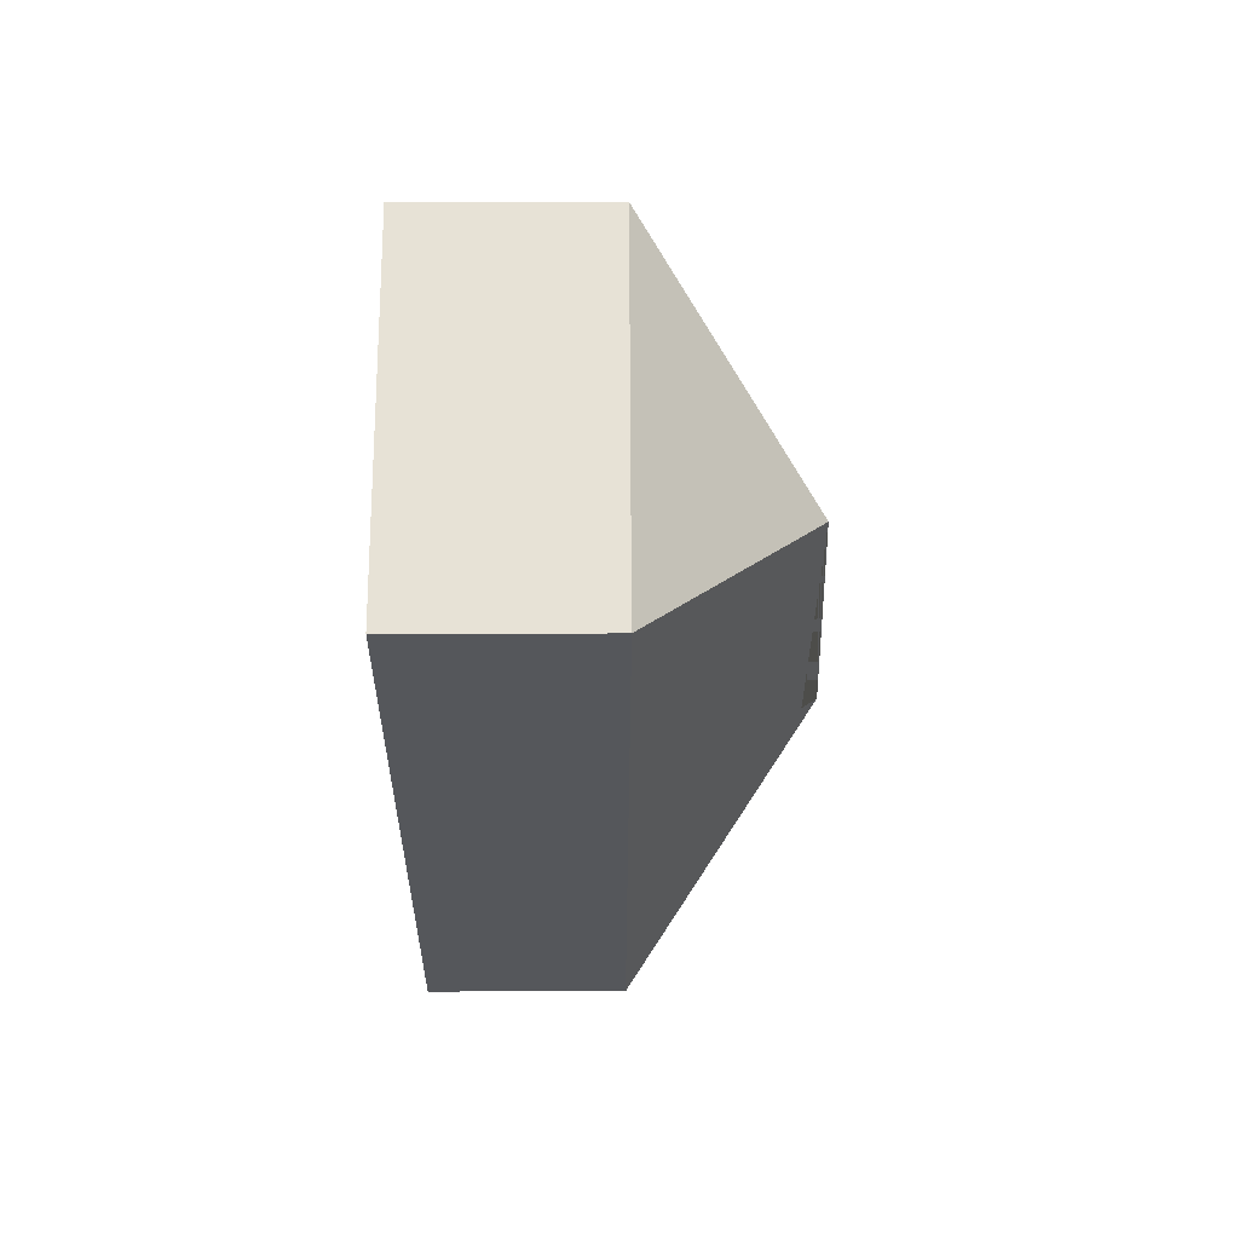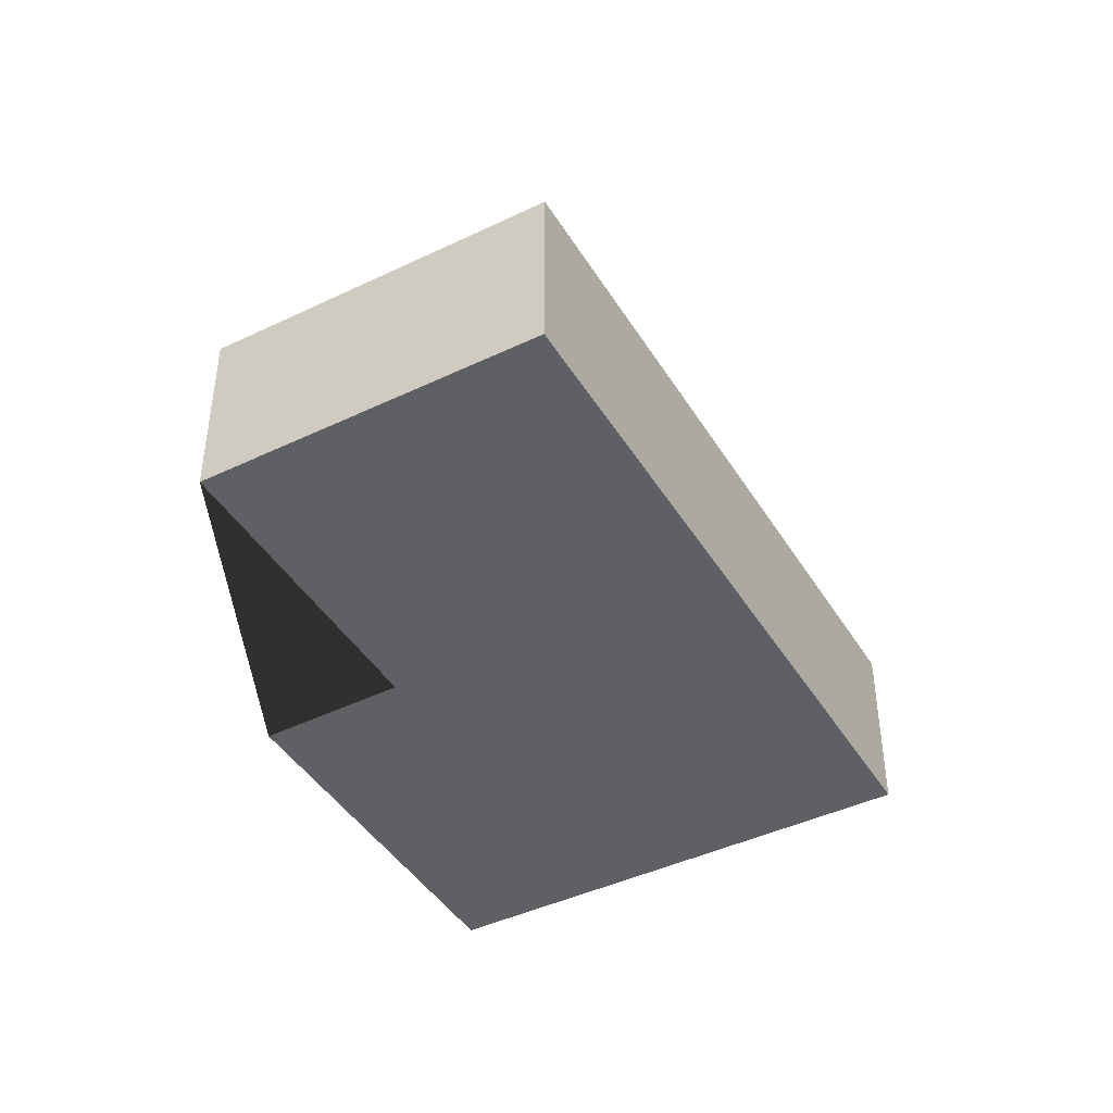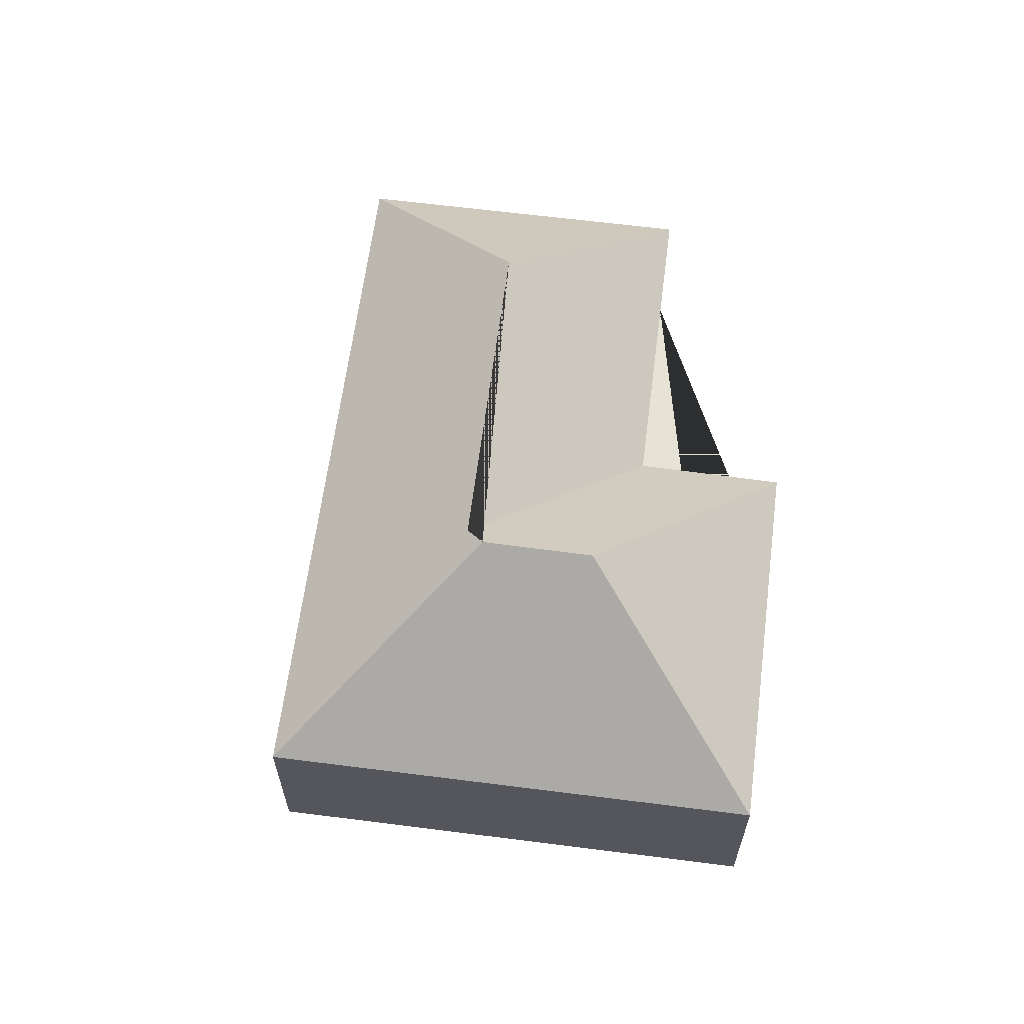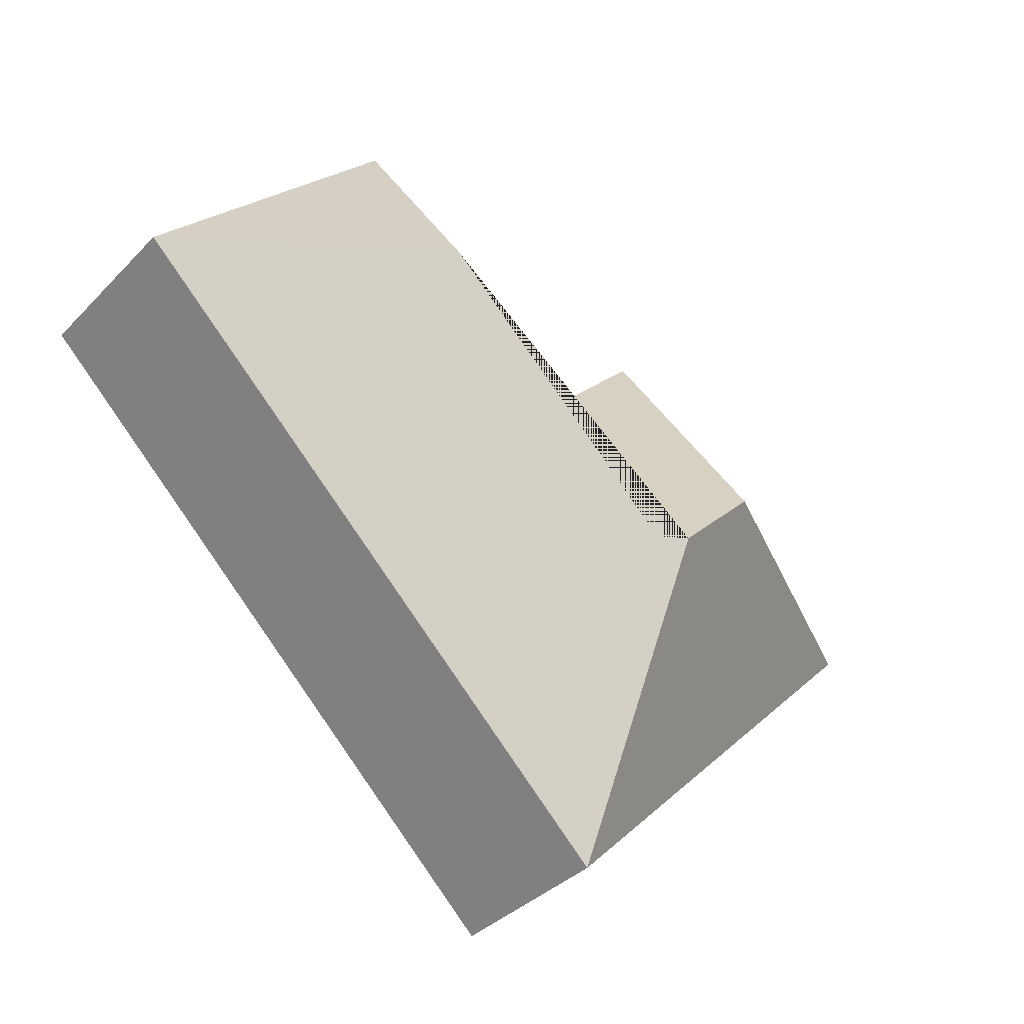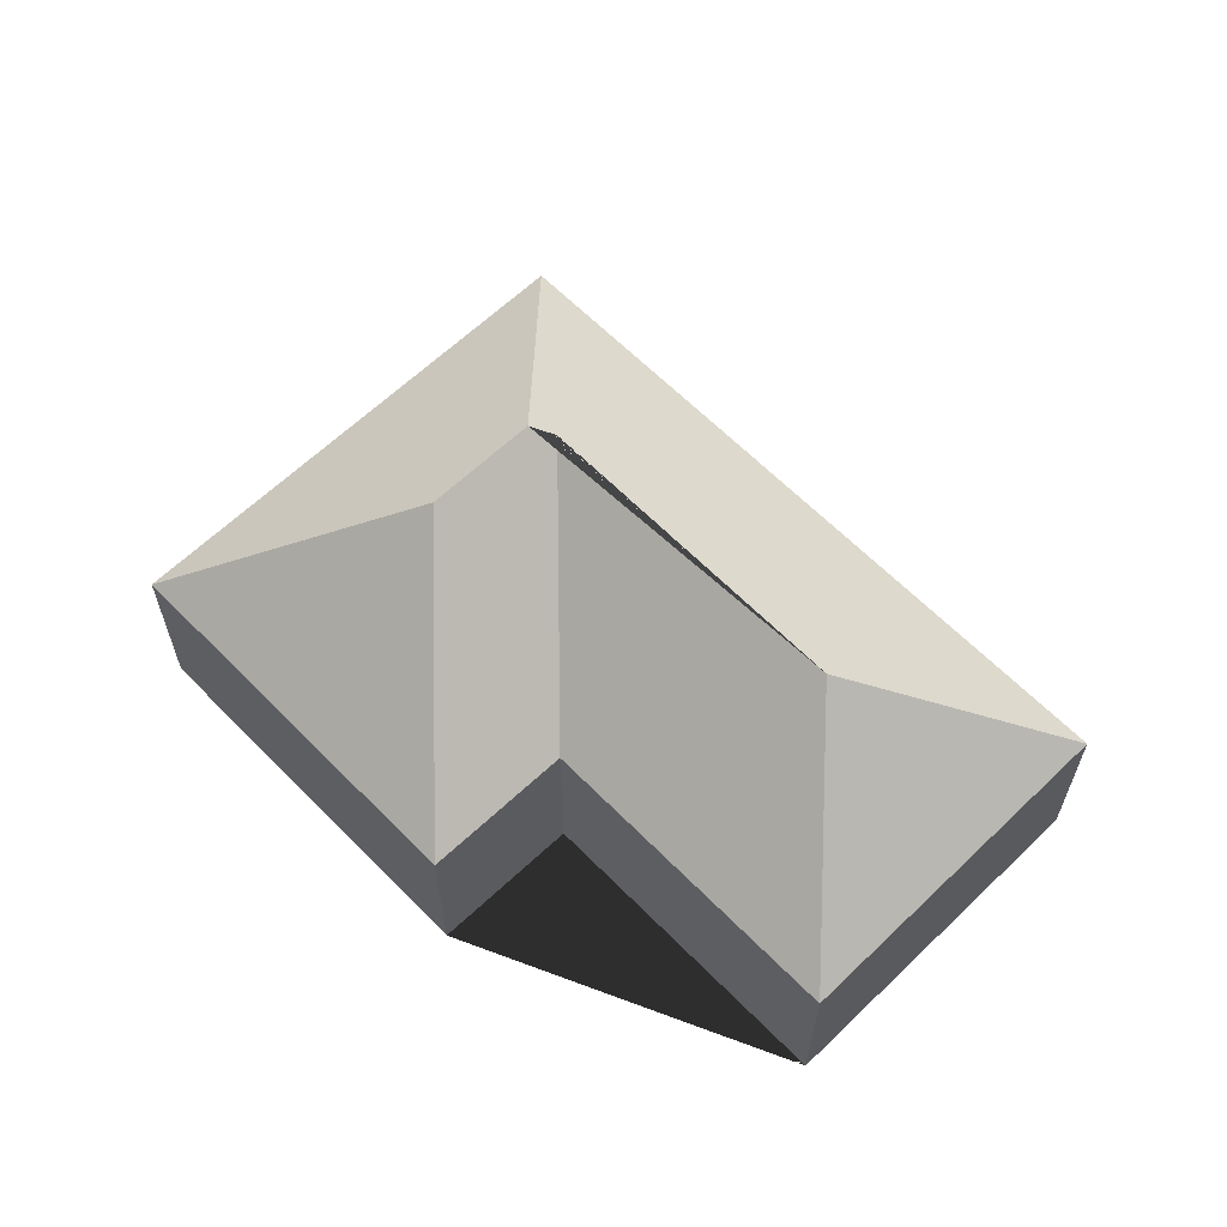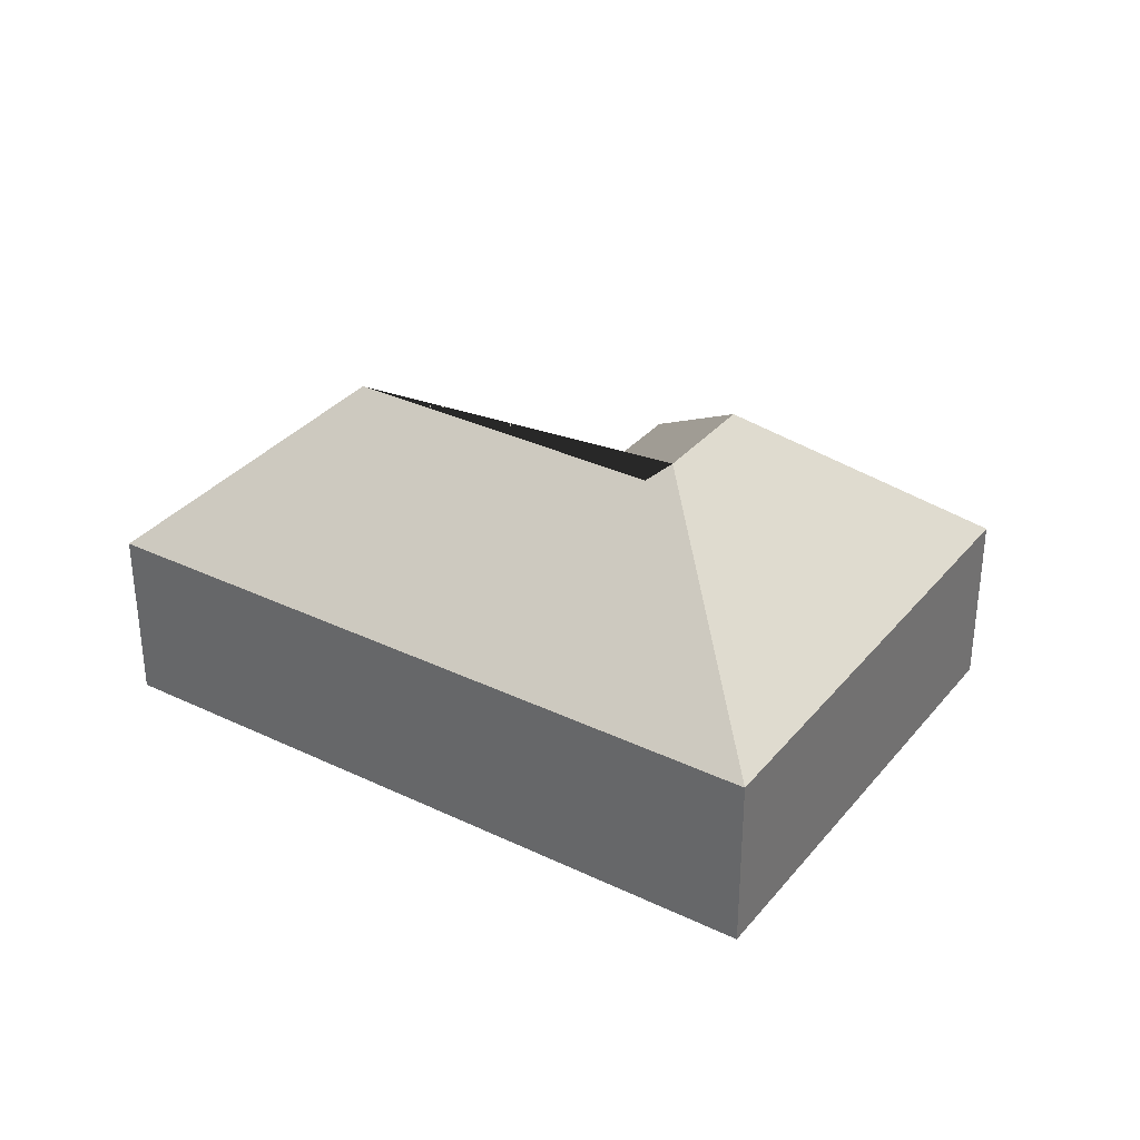
<metadata>
{"format":"obj","ext":"obj","renderer":"f3d","projection":"perspective","resolution":1024,"background":"white","views":[{"elev":17.1,"azim":89.7,"up":"+Z"},{"elev":-43.5,"azim":75.4,"up":"+Y"},{"elev":63.2,"azim":-126.7,"up":"+Y"},{"elev":-36.6,"azim":142.3,"up":"+Z"},{"elev":62.5,"azim":1.7,"up":"+Y"},{"elev":33.6,"azim":169.1,"up":"+Y"}]}
</metadata>
<code>
o BK39_500_012032_0053
v 281.2 75 -15.55
v 384.1 75 -121.9
v 279.9 138.6 -117.4
v 183.4 75 -110.1
v 138.5 75 -64.91
v 179.4 138.6 -214.6
v 168.5 145 -214.5
v 135.2 144.7 -180.5
v 166.6 75 -332.2
v 19.48 75 -180
v 281.2 0 -15.55
v 384.1 0 -121.9
v 166.6 0 -332.2
v 19.48 0 -180
v 138.5 0 -64.91
v 183.4 0 -110.1
f 1 3 2
f 1 4 6 3
f 3 2 9 7 6
f 9 10 8 7
f 10 5 8
f 5 4 6 7 8
f 11 12 13 14 15 16
f 1 11 12 2
f 2 12 13 9
f 9 13 14 10
f 10 14 15 5
f 5 15 16 4
f 4 16 11 1

</code>
